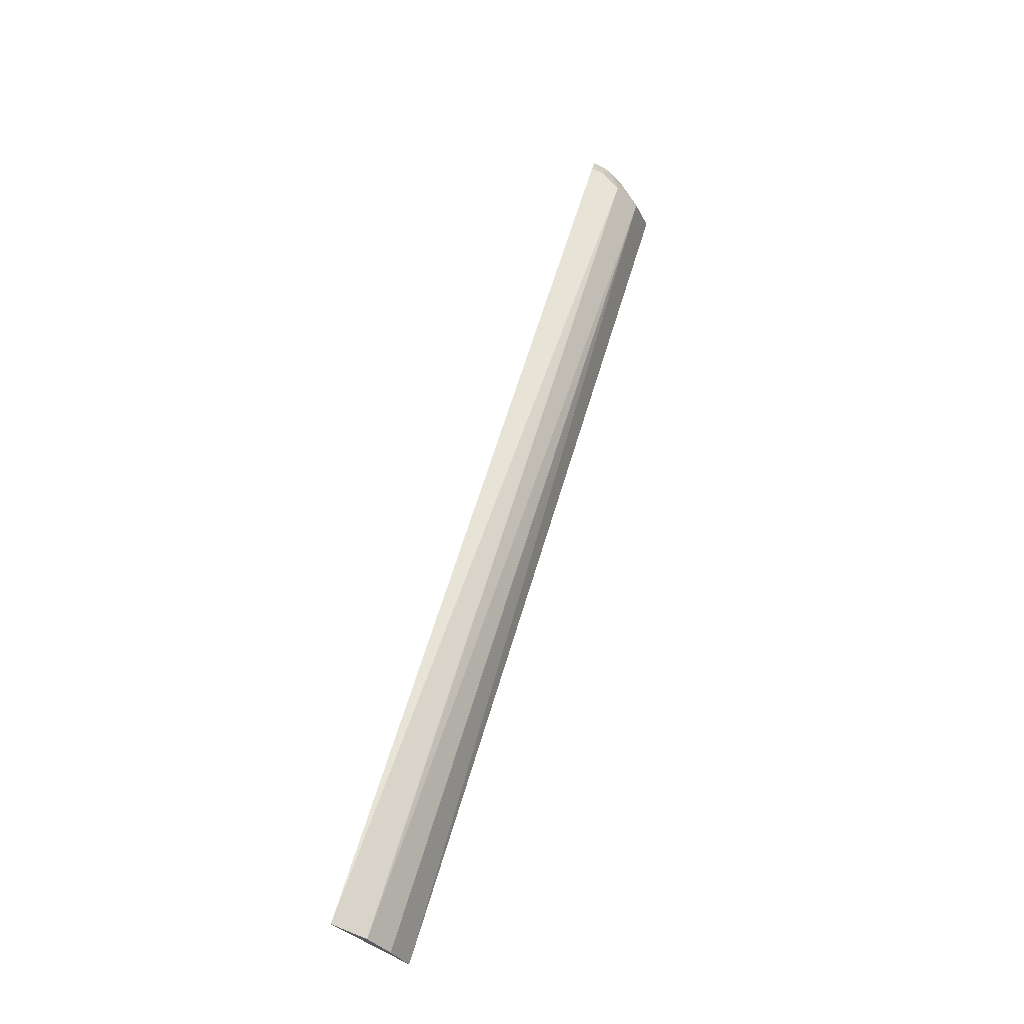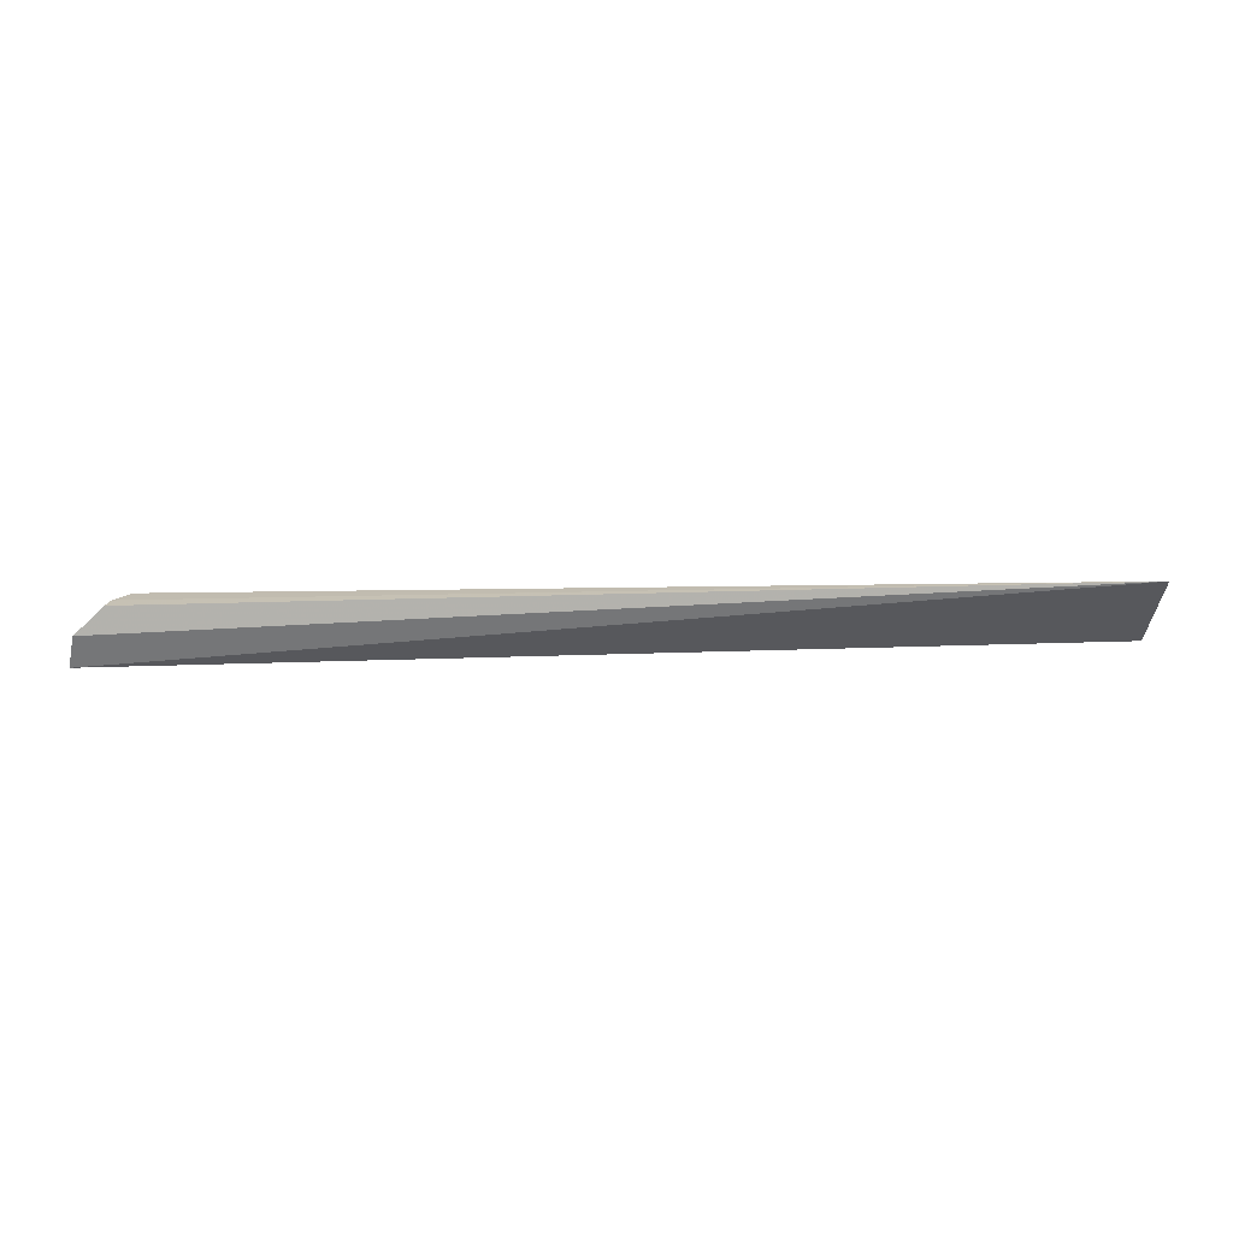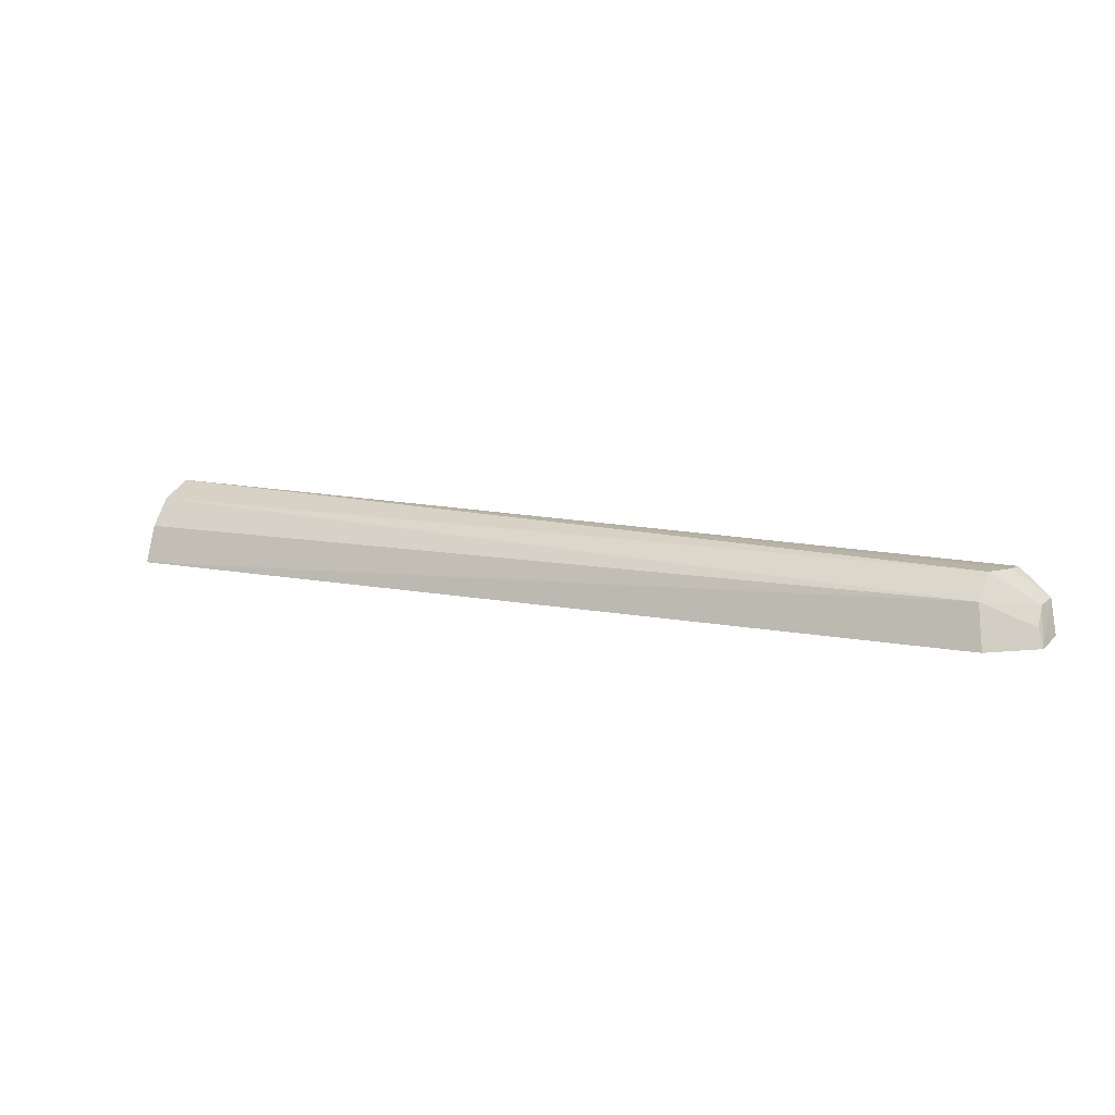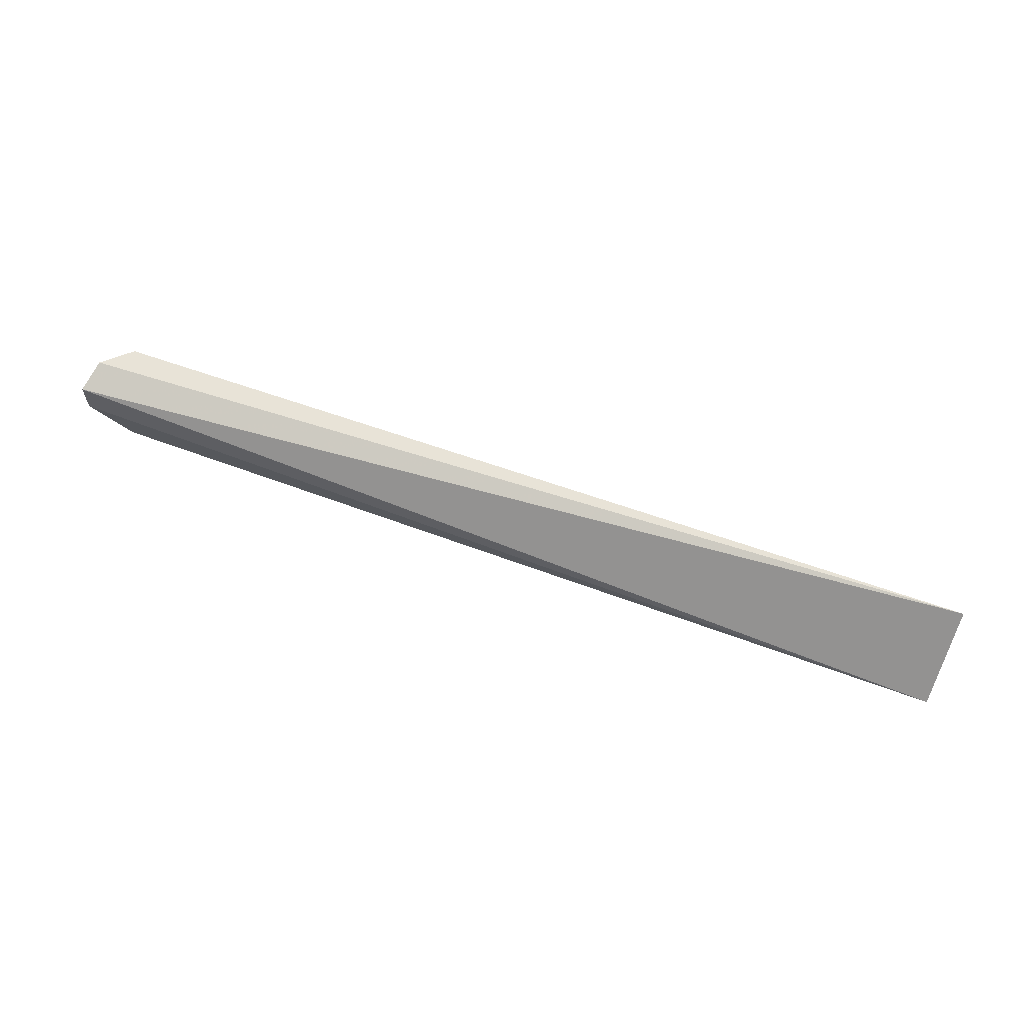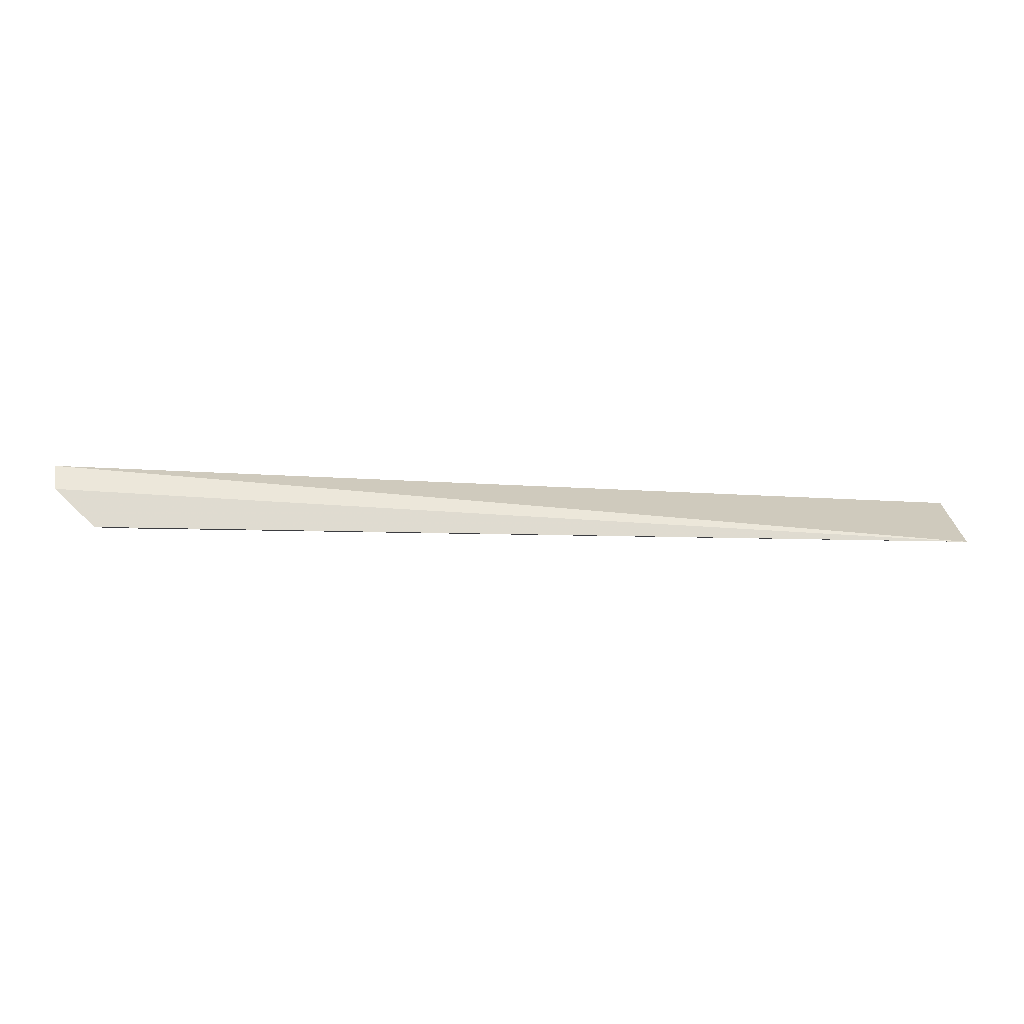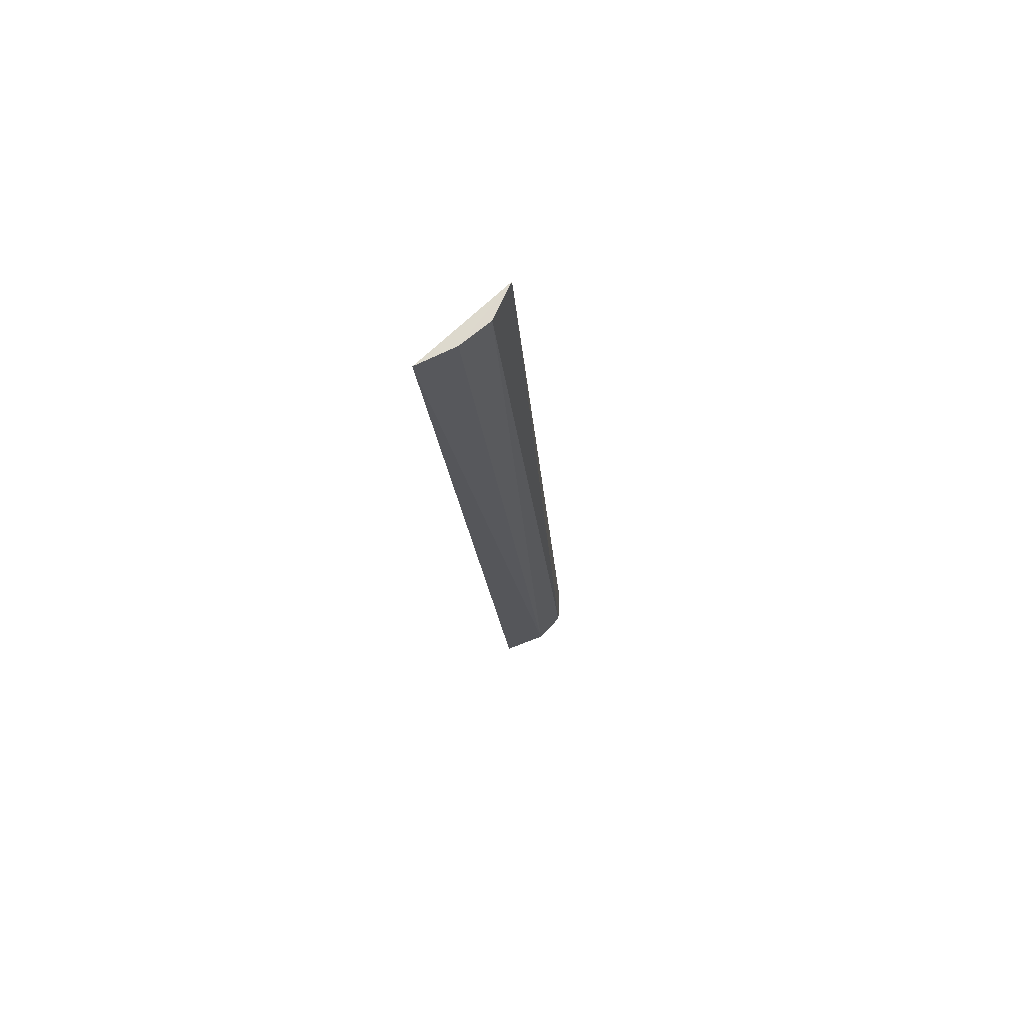
<metadata>
{"format":"obj","ext":"obj","renderer":"f3d","projection":"perspective","resolution":1024,"background":"white","views":[{"elev":63.7,"azim":106.6,"up":"+Y"},{"elev":19.0,"azim":-0.4,"up":"+Y"},{"elev":10.1,"azim":-152.7,"up":"+Y"},{"elev":70.7,"azim":19.9,"up":"+Z"},{"elev":-19.3,"azim":-2.7,"up":"+Z"},{"elev":-19.0,"azim":95.1,"up":"+Z"}]}
</metadata>
<code>
v 0.004039 0.009686 0.004248
v 0.004026 0.006101 0.001044
v -0.03605 0.007768 0.001649
v -0.03641 0.005906 0.001067
v -0.03851 0.006191 0.004122
v 0.004061 0.008975 0.00271
v -0.03832 0.005893 0.002878
v -0.03689 0.008808 0.004313
v 0.004085 0.00776 0.001753
v -0.03611 0.008783 0.002716
v -0.03805 0.006698 0.003009
v -0.03817 0.00763 0.004484
v -0.03676 0.008808 0.003663
v -0.03801 0.007474 0.003653
f 3 2 4
f 5 2 1
f 7 4 2
f 7 2 5
f 9 6 1
f 9 1 2
f 9 2 3
f 9 3 6
f 10 6 3
f 10 1 6
f 11 3 4
f 11 4 7
f 12 5 1
f 12 1 8
f 12 7 5
f 13 8 1
f 13 1 10
f 13 12 8
f 14 10 3
f 14 3 11
f 14 13 10
f 14 12 13
f 14 11 7
f 14 7 12

</code>
